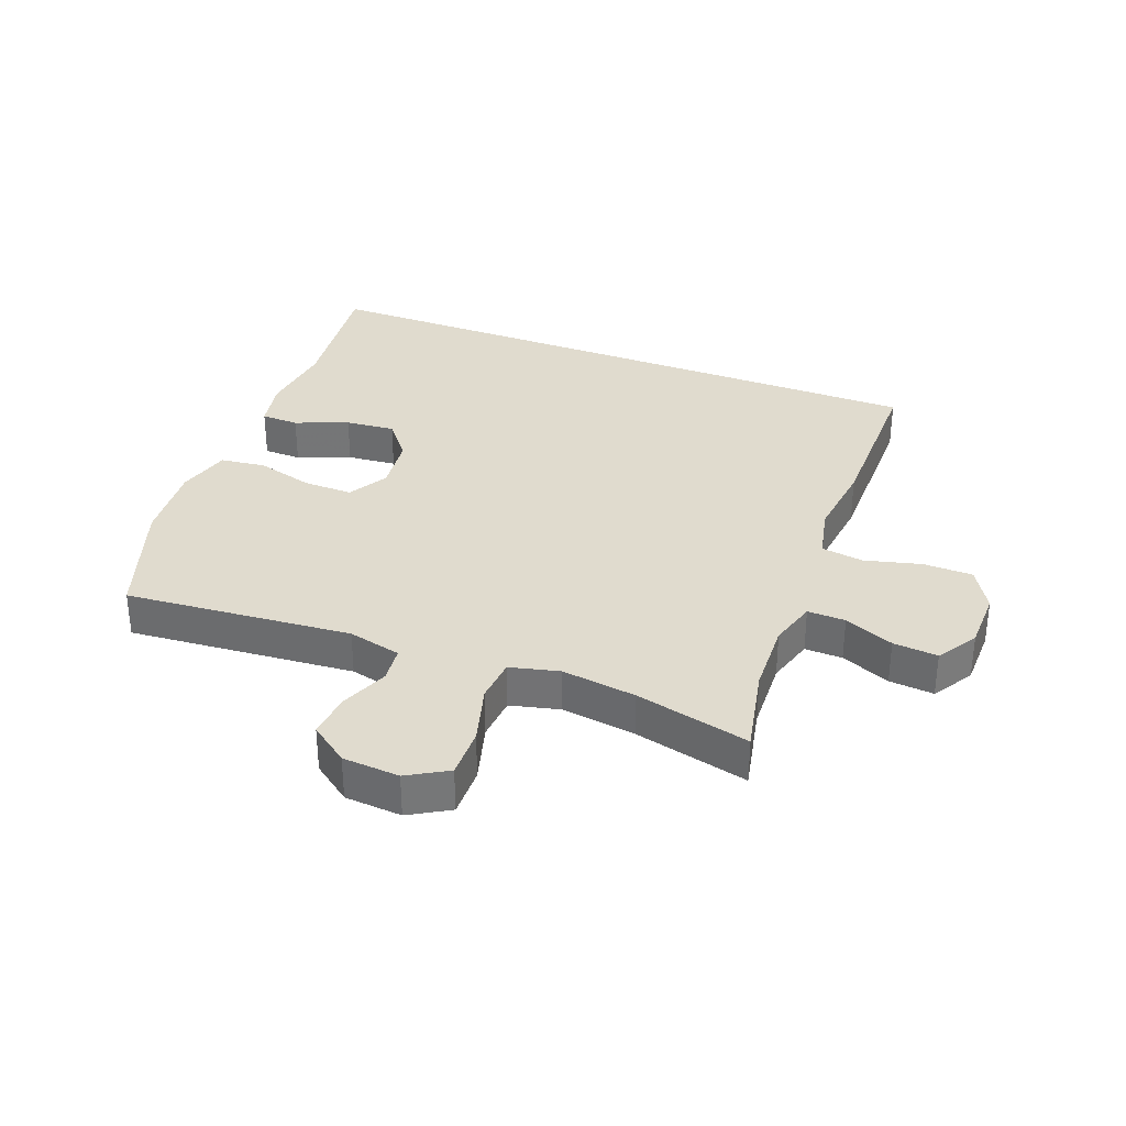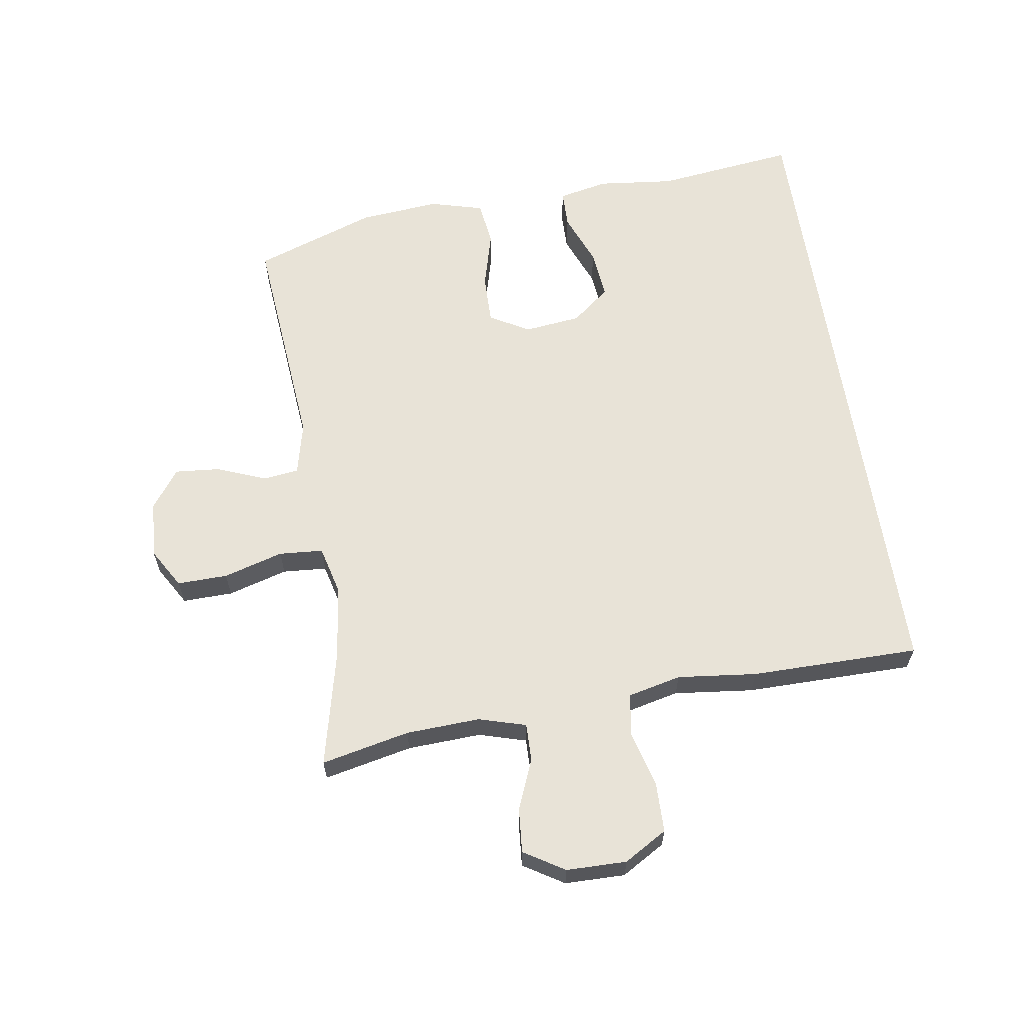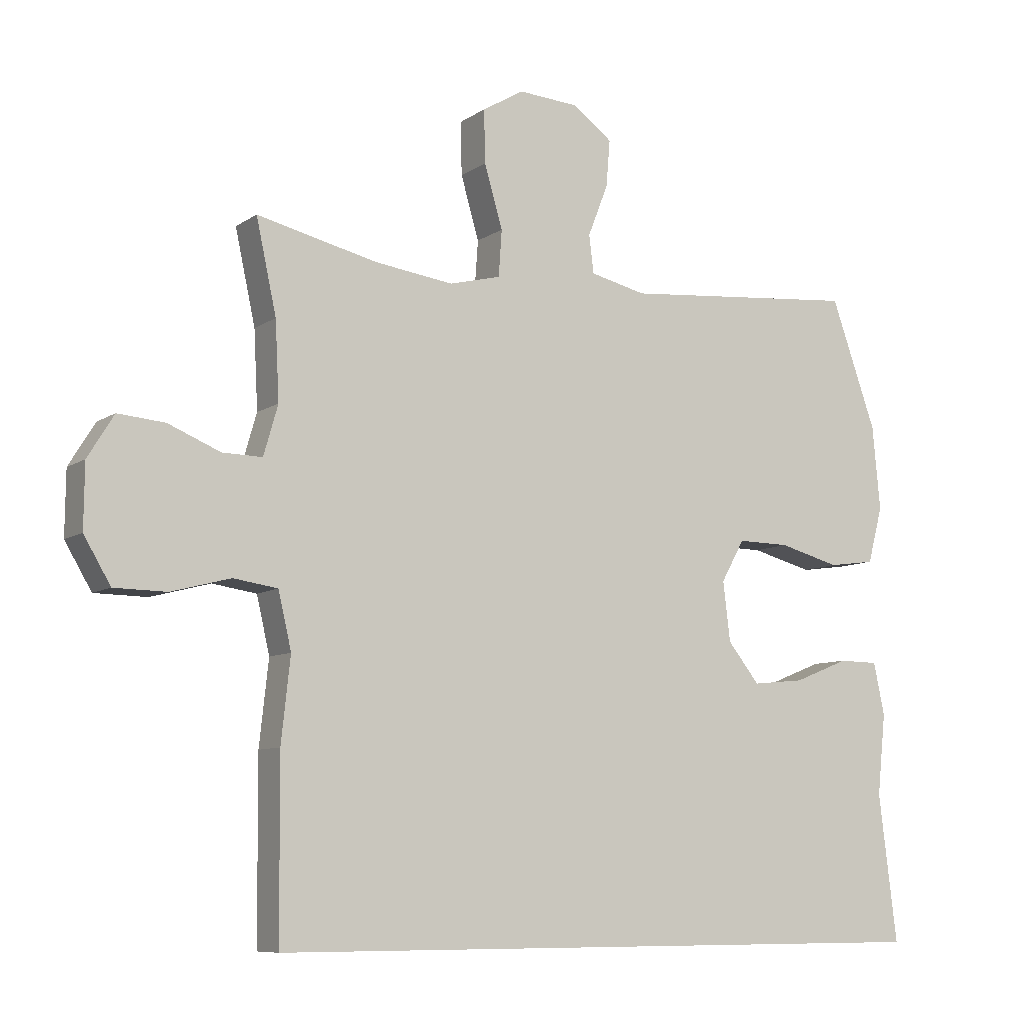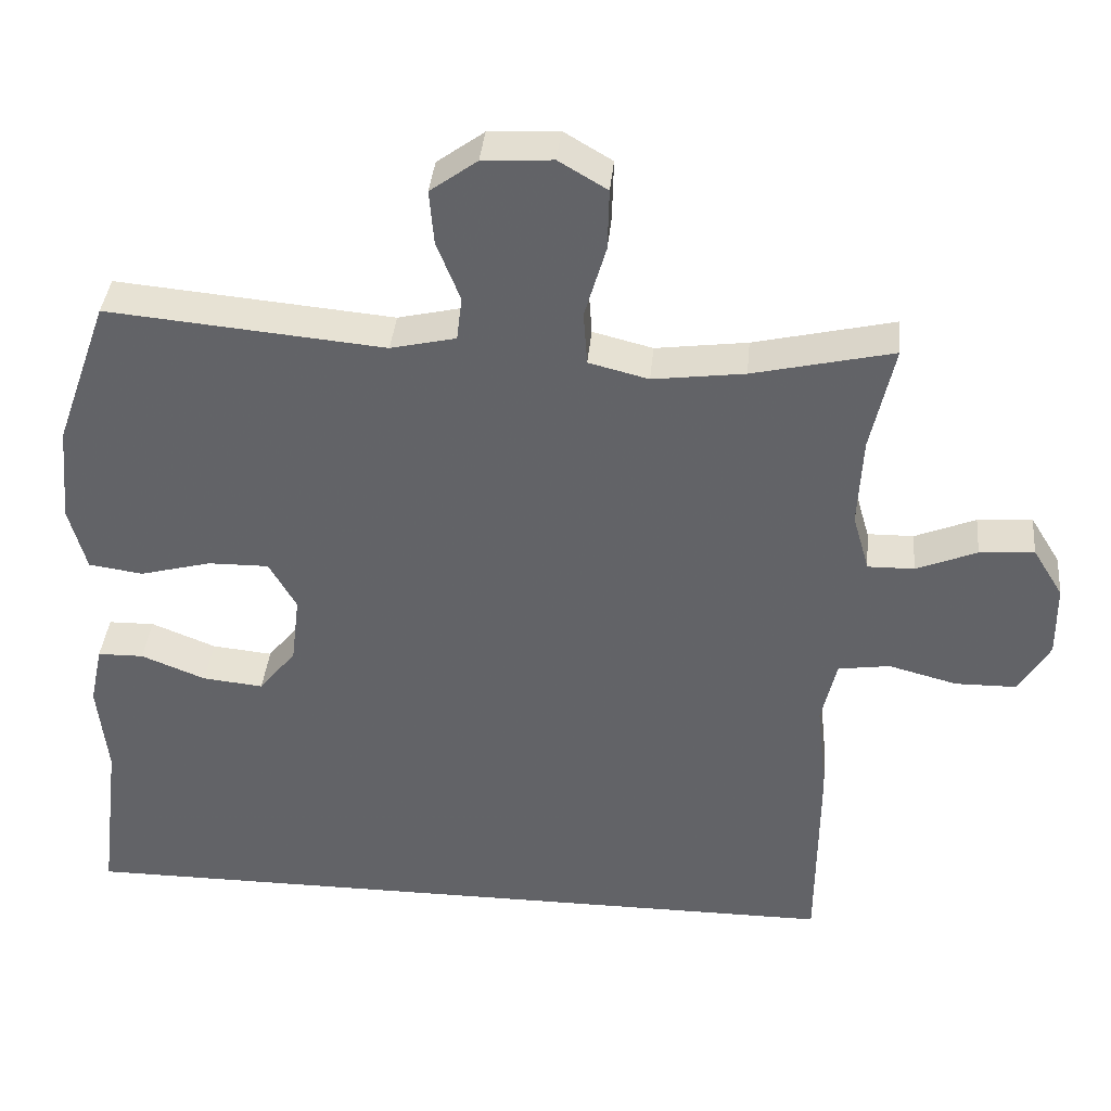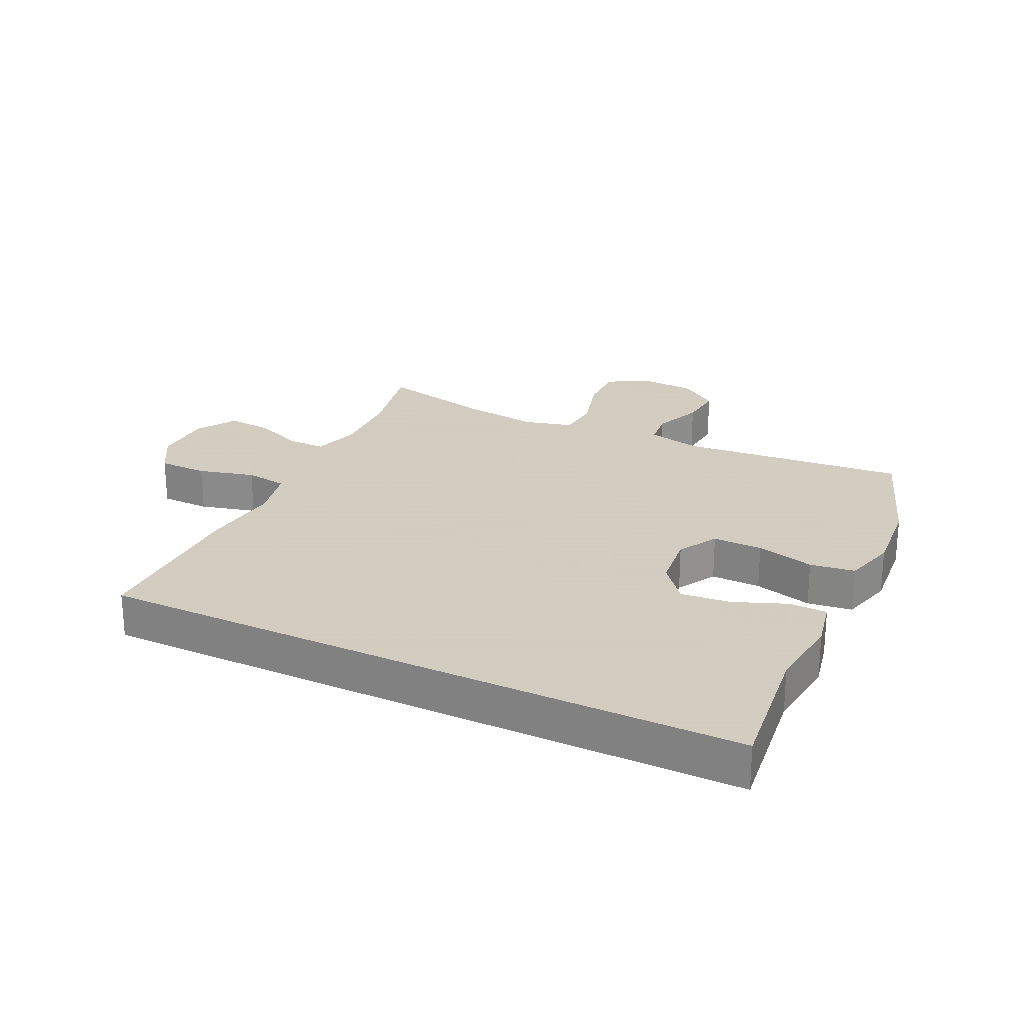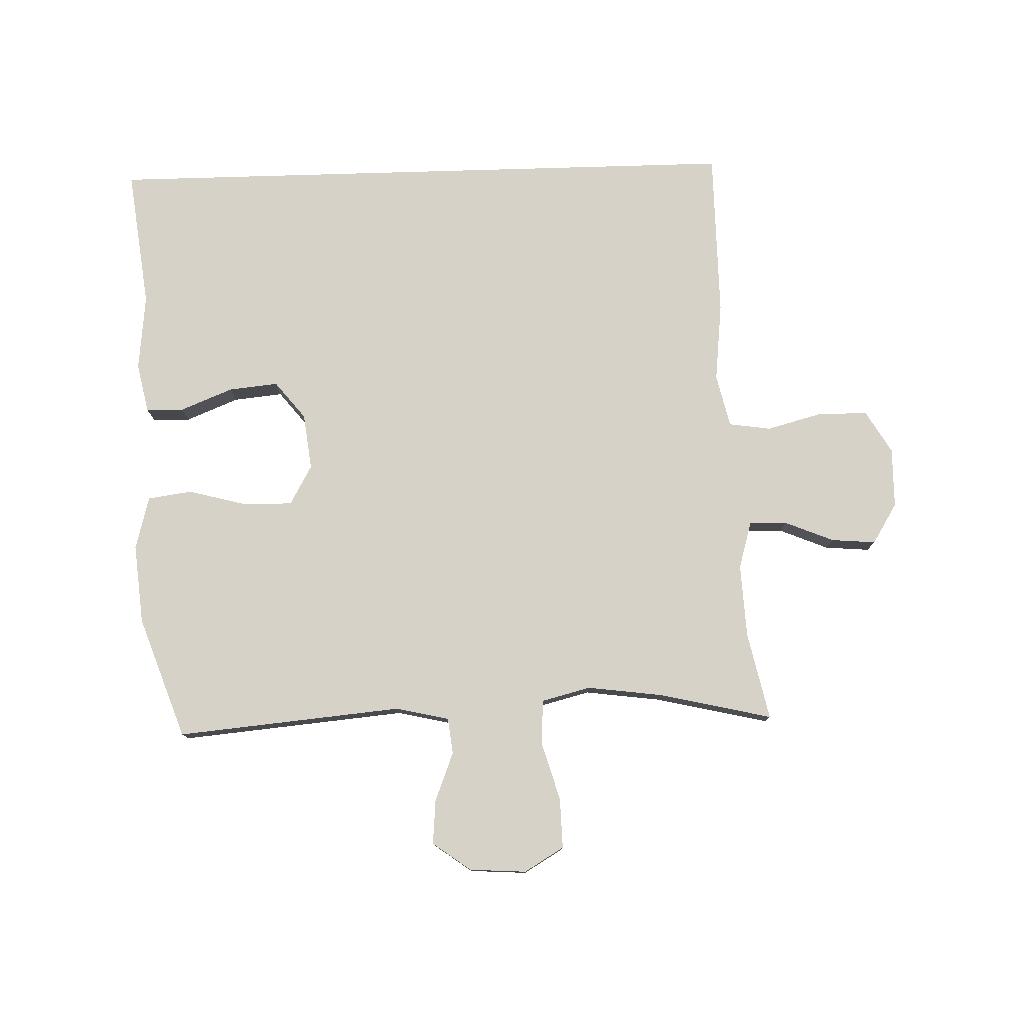
<metadata>
{"format":"obj","ext":"obj","renderer":"f3d","projection":"perspective","resolution":1024,"background":"white","views":[{"elev":33.4,"azim":21.3,"up":"+Y"},{"elev":62.3,"azim":81.3,"up":"+Y"},{"elev":-8.5,"azim":149.5,"up":"+Z"},{"elev":38.3,"azim":5.4,"up":"+Z"},{"elev":24.3,"azim":-154.1,"up":"+Y"},{"elev":78.3,"azim":-1.7,"up":"+Y"}]}
</metadata>
<code>
v 0.5 0.07 0.5
v 0.469 0.07 0.358
v 0.463 0.07 0.239
v 0.485 0.07 0.163
v 0.546 0.07 0.164
v 0.626 0.07 0.197
v 0.698 0.07 0.203
v 0.738 0.07 0.138
v 0.739 0.07 0.041
v 0.698 0.07 -0.028
v 0.618 0.07 -0.029
v 0.527 0.07 -0.005
v 0.459 0.07 -0.015
v 0.439 0.07 -0.101
v 0.453 0.07 -0.229
v 0.451 0.07 -0.5
v -0.595 0.07 -0.5
v -0.567 0.07 -0.275
v -0.58 0.07 -0.151
v -0.563 0.07 -0.071
v -0.502 0.07 -0.07
v -0.417 0.07 -0.104
v -0.337 0.07 -0.112
v -0.288 0.07 -0.051
v -0.277 0.07 0.04
v -0.313 0.07 0.104
v -0.393 0.07 0.103
v -0.487 0.07 0.078
v -0.559 0.07 0.088
v -0.582 0.07 0.174
v -0.57 0.07 0.303
v -0.5 0.07 0.5
v -0.134 0.07 0.467
v -0.048 0.07 0.487
v -0.041 0.07 0.545
v -0.072 0.07 0.624
v -0.078 0.07 0.696
v -0.016 0.07 0.741
v 0.076 0.07 0.747
v 0.14 0.07 0.709
v 0.138 0.07 0.628
v 0.11 0.07 0.532
v 0.115 0.07 0.461
v 0.194 0.07 0.441
v 0.315 0.07 0.457
v 0.5 0 0.5
v 0.469 0 0.358
v 0.463 0 0.239
v 0.485 0 0.163
v 0.546 0 0.164
v 0.626 0 0.197
v 0.698 0 0.203
v 0.738 0 0.138
v 0.739 0 0.041
v 0.698 0 -0.028
v 0.618 0 -0.029
v 0.527 0 -0.005
v 0.459 0 -0.015
v 0.439 0 -0.101
v 0.453 0 -0.229
v 0.451 0 -0.5
v -0.595 0 -0.5
v -0.567 0 -0.275
v -0.58 0 -0.151
v -0.563 0 -0.071
v -0.502 0 -0.07
v -0.417 0 -0.104
v -0.337 0 -0.112
v -0.288 0 -0.051
v -0.277 0 0.04
v -0.313 0 0.104
v -0.393 0 0.103
v -0.487 0 0.078
v -0.559 0 0.088
v -0.582 0 0.174
v -0.57 0 0.303
v -0.5 0 0.5
v -0.134 0 0.467
v -0.048 0 0.487
v -0.041 0 0.545
v -0.072 0 0.624
v -0.078 0 0.696
v -0.016 0 0.741
v 0.076 0 0.747
v 0.14 0 0.709
v 0.138 0 0.628
v 0.11 0 0.532
v 0.115 0 0.461
v 0.194 0 0.441
v 0.315 0 0.457
f 40 41 42
f 39 40 42
f 38 39 42
f 37 38 42
f 36 37 42
f 35 36 42
f 34 35 42 43
f 33 34 43 44
f 31 32 33
f 30 31 33
f 29 30 33
f 28 29 33
f 27 28 33
f 26 27 33 44
f 20 21 22
f 19 20 22
f 18 19 22
f 18 22 23
f 17 18 23
f 16 17 23
f 15 16 23
f 14 15 23
f 13 14 23 24
f 10 11 12
f 9 10 12
f 8 9 12
f 7 8 12
f 6 7 12
f 5 6 12
f 13 24 25
f 12 13 25
f 5 12 25
f 4 5 25
f 45 1 2
f 45 2 3
f 26 44 45
f 25 26 45
f 4 25 45
f 3 4 45
f 87 86 85
f 87 85 84
f 87 84 83
f 87 83 82
f 87 82 81
f 87 81 80
f 88 87 80 79
f 89 88 79 78
f 78 77 76
f 78 76 75
f 78 75 74
f 78 74 73
f 78 73 72
f 89 78 72 71
f 67 66 65
f 67 65 64
f 67 64 63
f 68 67 63
f 68 63 62
f 68 62 61
f 68 61 60
f 68 60 59
f 69 68 59 58
f 57 56 55
f 57 55 54
f 57 54 53
f 57 53 52
f 57 52 51
f 57 51 50
f 70 69 58
f 70 58 57
f 70 57 50
f 70 50 49
f 47 46 90
f 48 47 90
f 90 89 71
f 90 71 70
f 90 70 49
f 90 49 48
f 1 46 47 2
f 2 47 48 3
f 3 48 49 4
f 4 49 50 5
f 5 50 51 6
f 6 51 52 7
f 7 52 53 8
f 8 53 54 9
f 9 54 55 10
f 10 55 56 11
f 11 56 57 12
f 12 57 58 13
f 13 58 59 14
f 14 59 60 15
f 15 60 61 16
f 16 61 62 17
f 17 62 63 18
f 18 63 64 19
f 19 64 65 20
f 20 65 66 21
f 21 66 67 22
f 22 67 68 23
f 23 68 69 24
f 24 69 70 25
f 25 70 71 26
f 26 71 72 27
f 27 72 73 28
f 28 73 74 29
f 29 74 75 30
f 30 75 76 31
f 31 76 77 32
f 32 77 78 33
f 33 78 79 34
f 34 79 80 35
f 35 80 81 36
f 36 81 82 37
f 37 82 83 38
f 38 83 84 39
f 39 84 85 40
f 40 85 86 41
f 41 86 87 42
f 42 87 88 43
f 43 88 89 44
f 44 89 90 45
f 45 90 46 1

</code>
